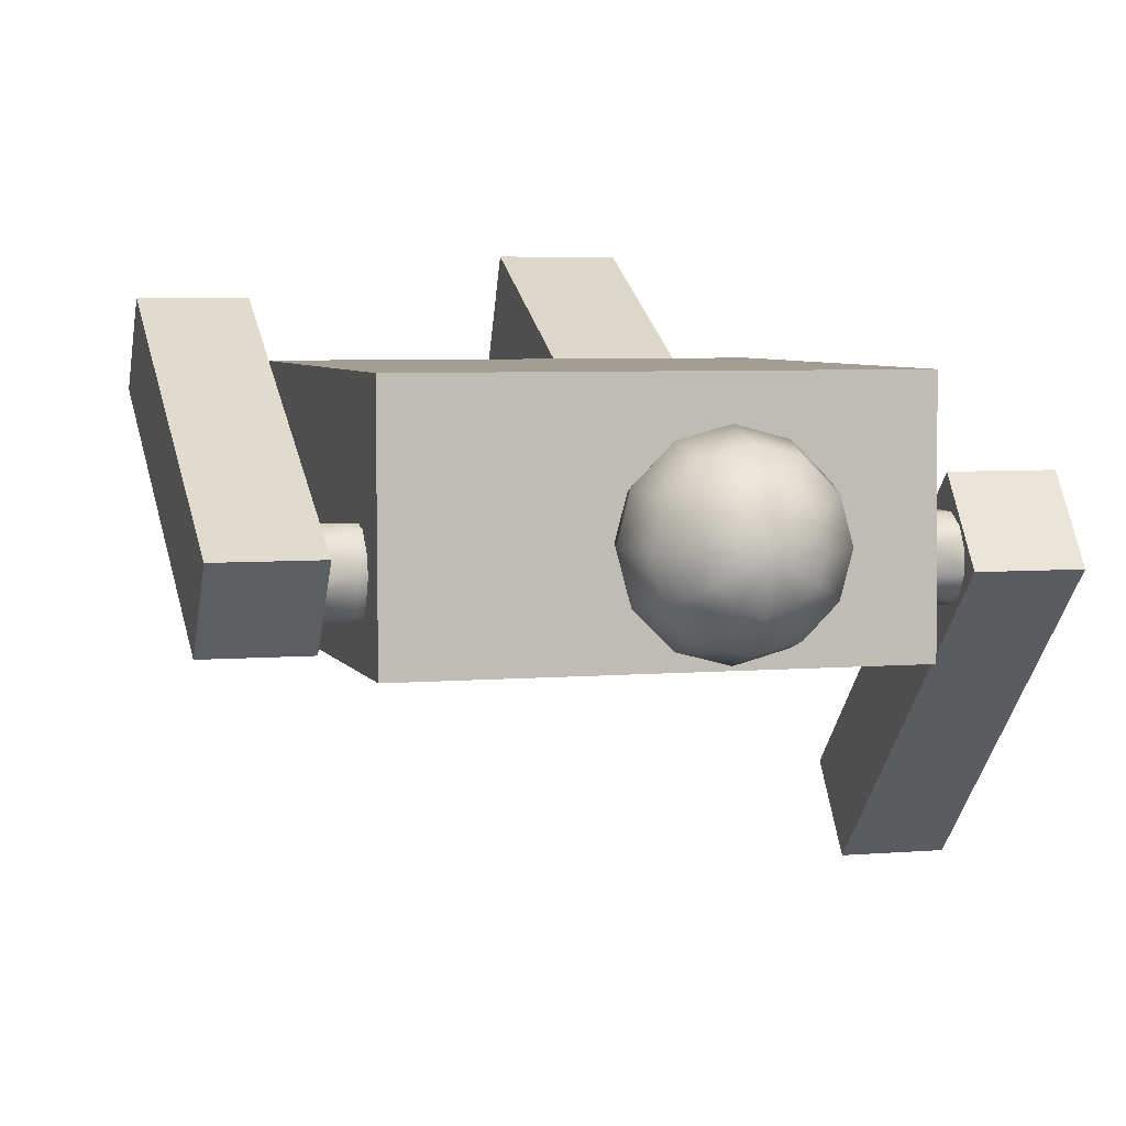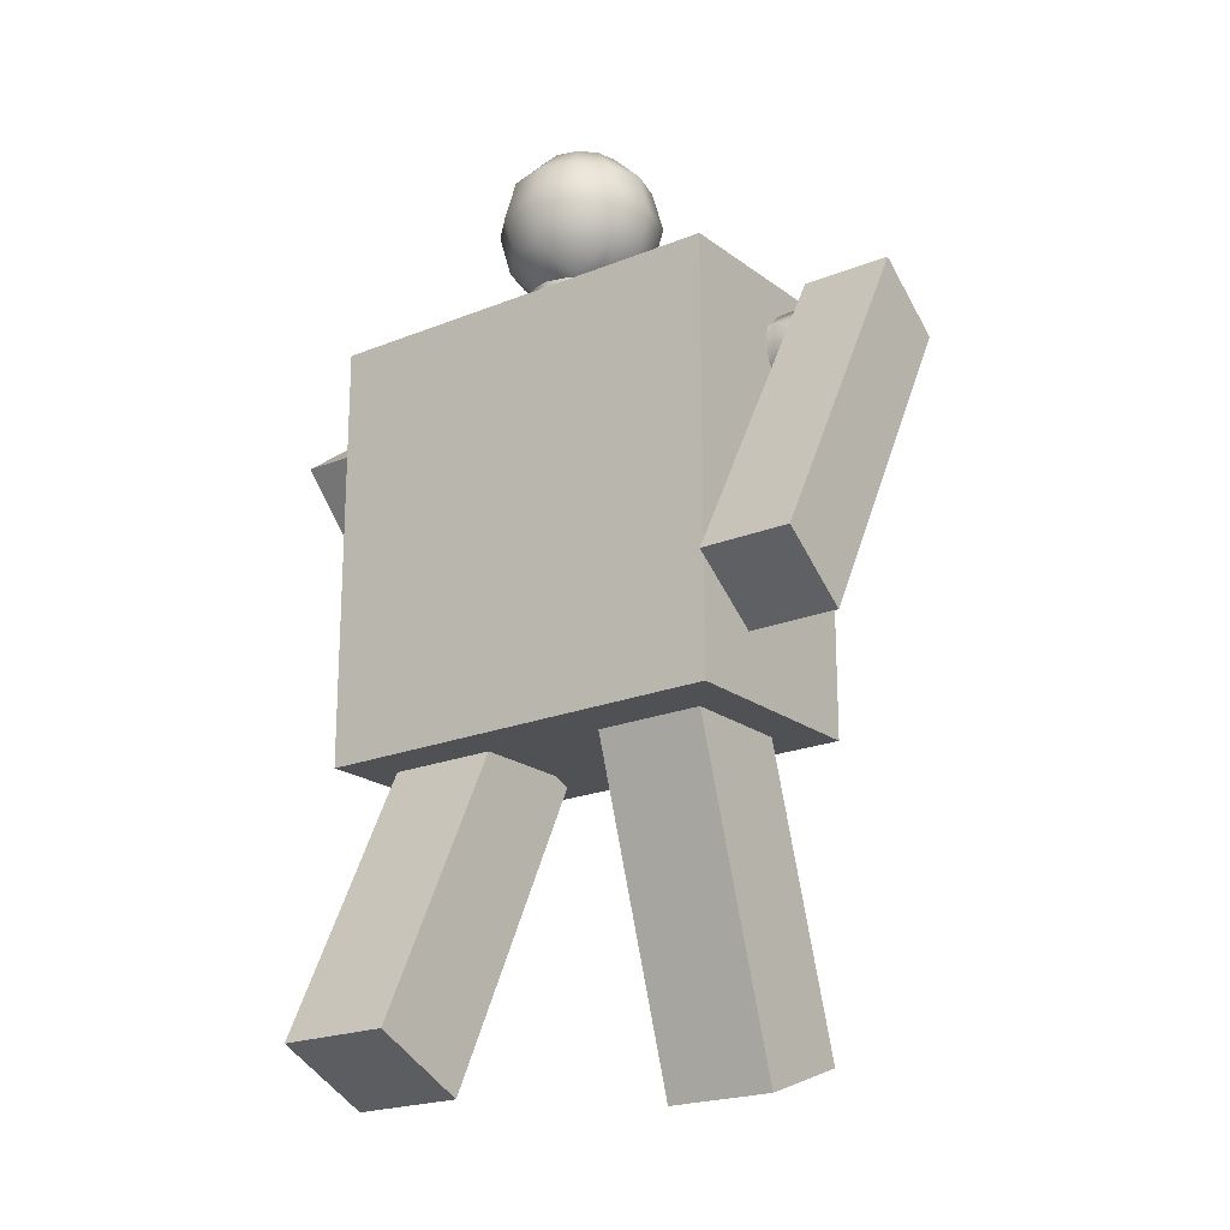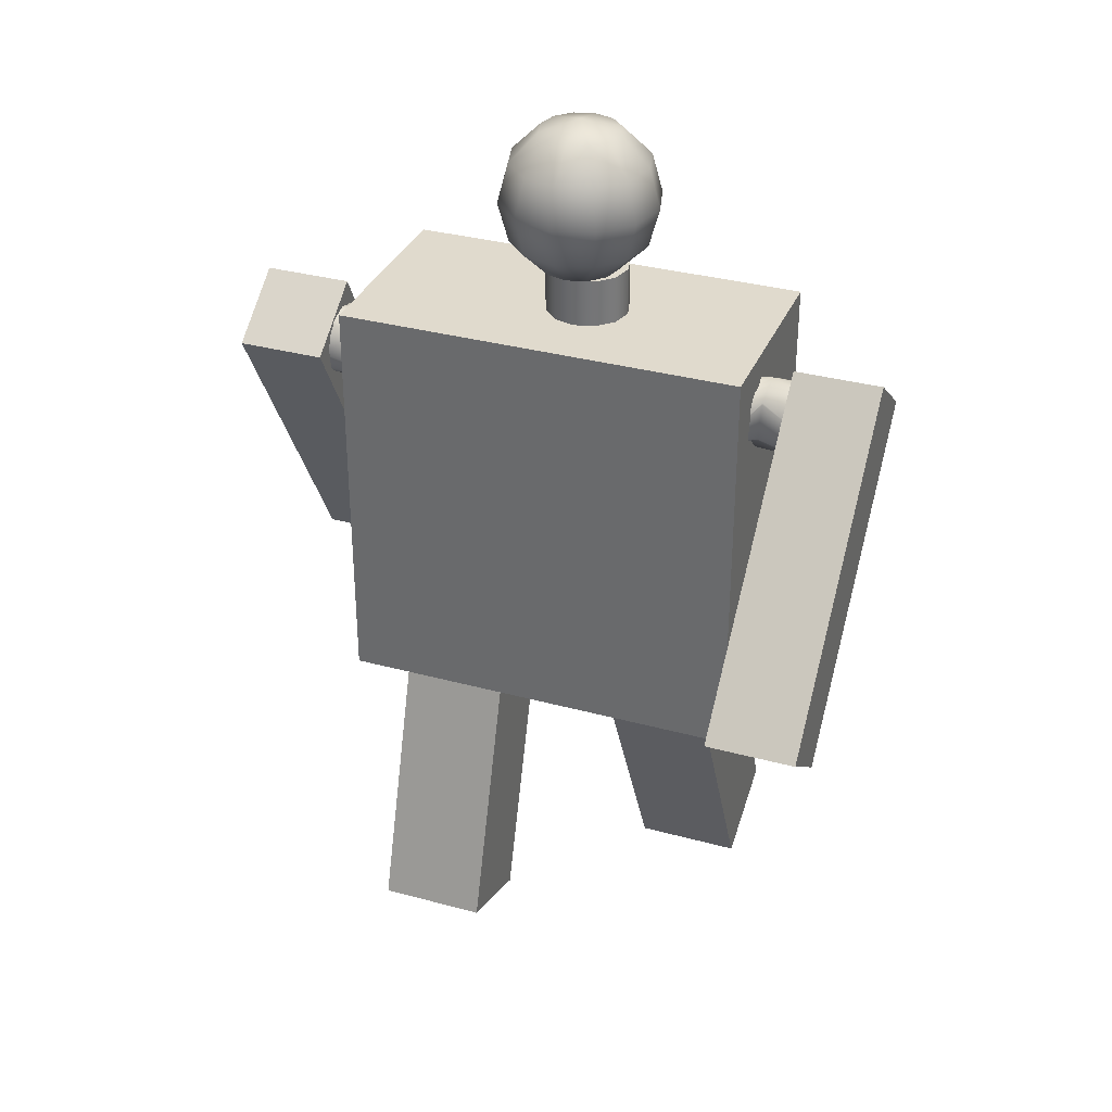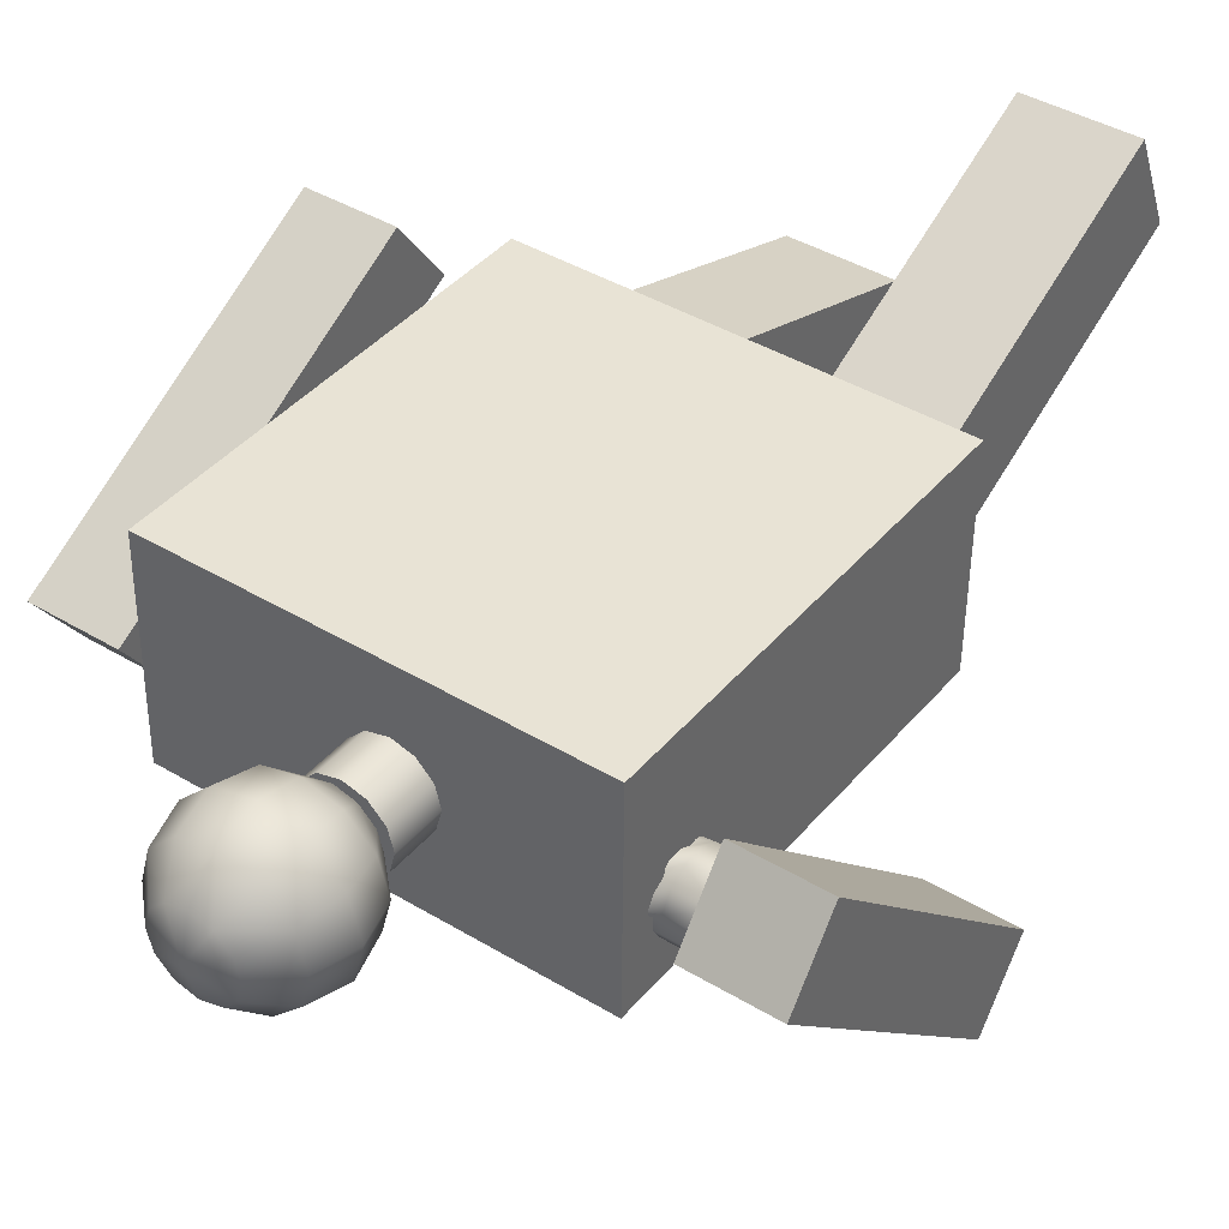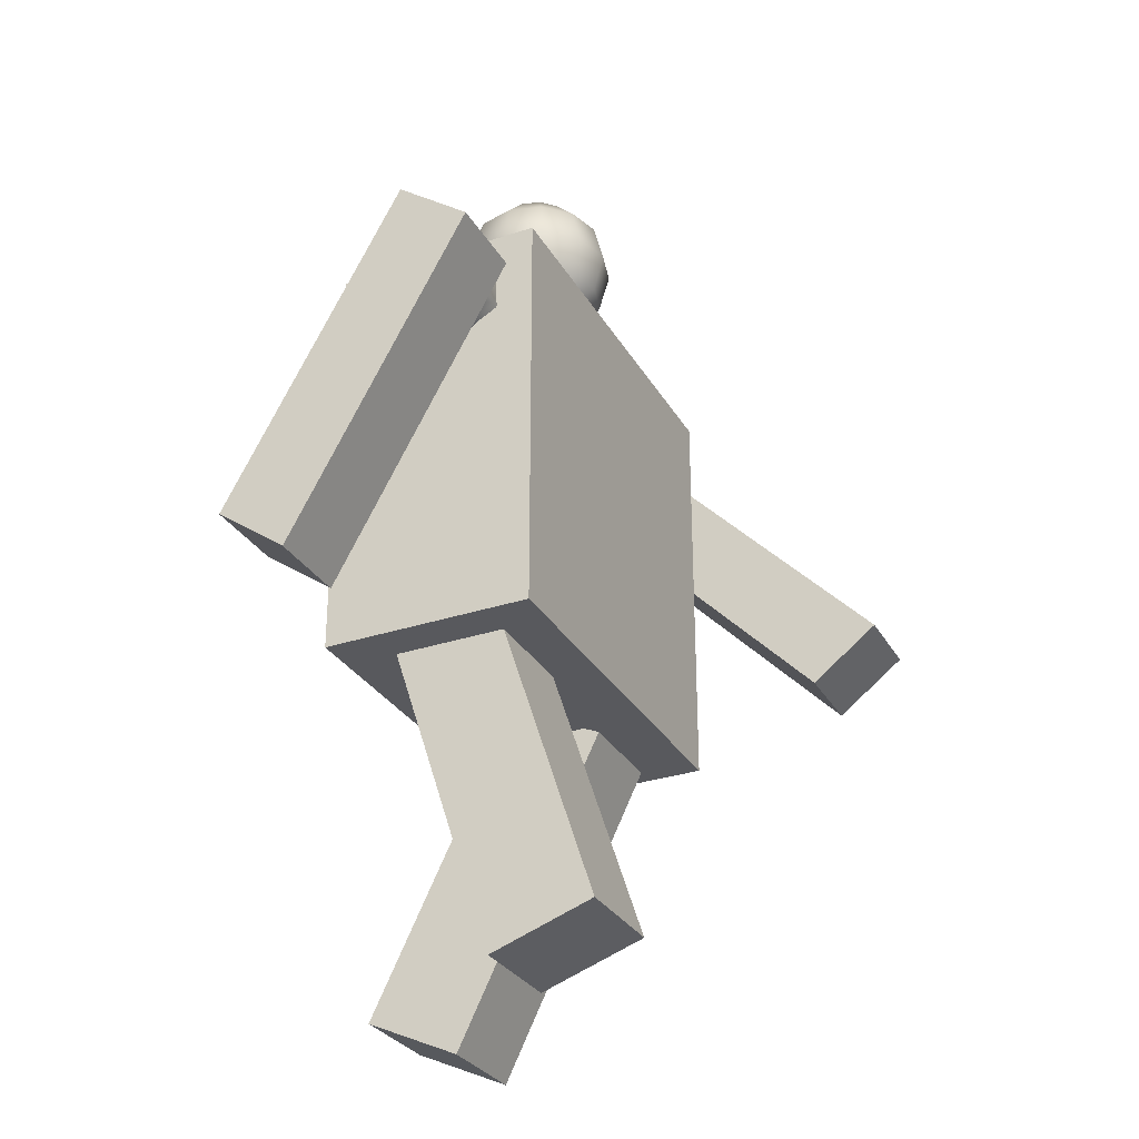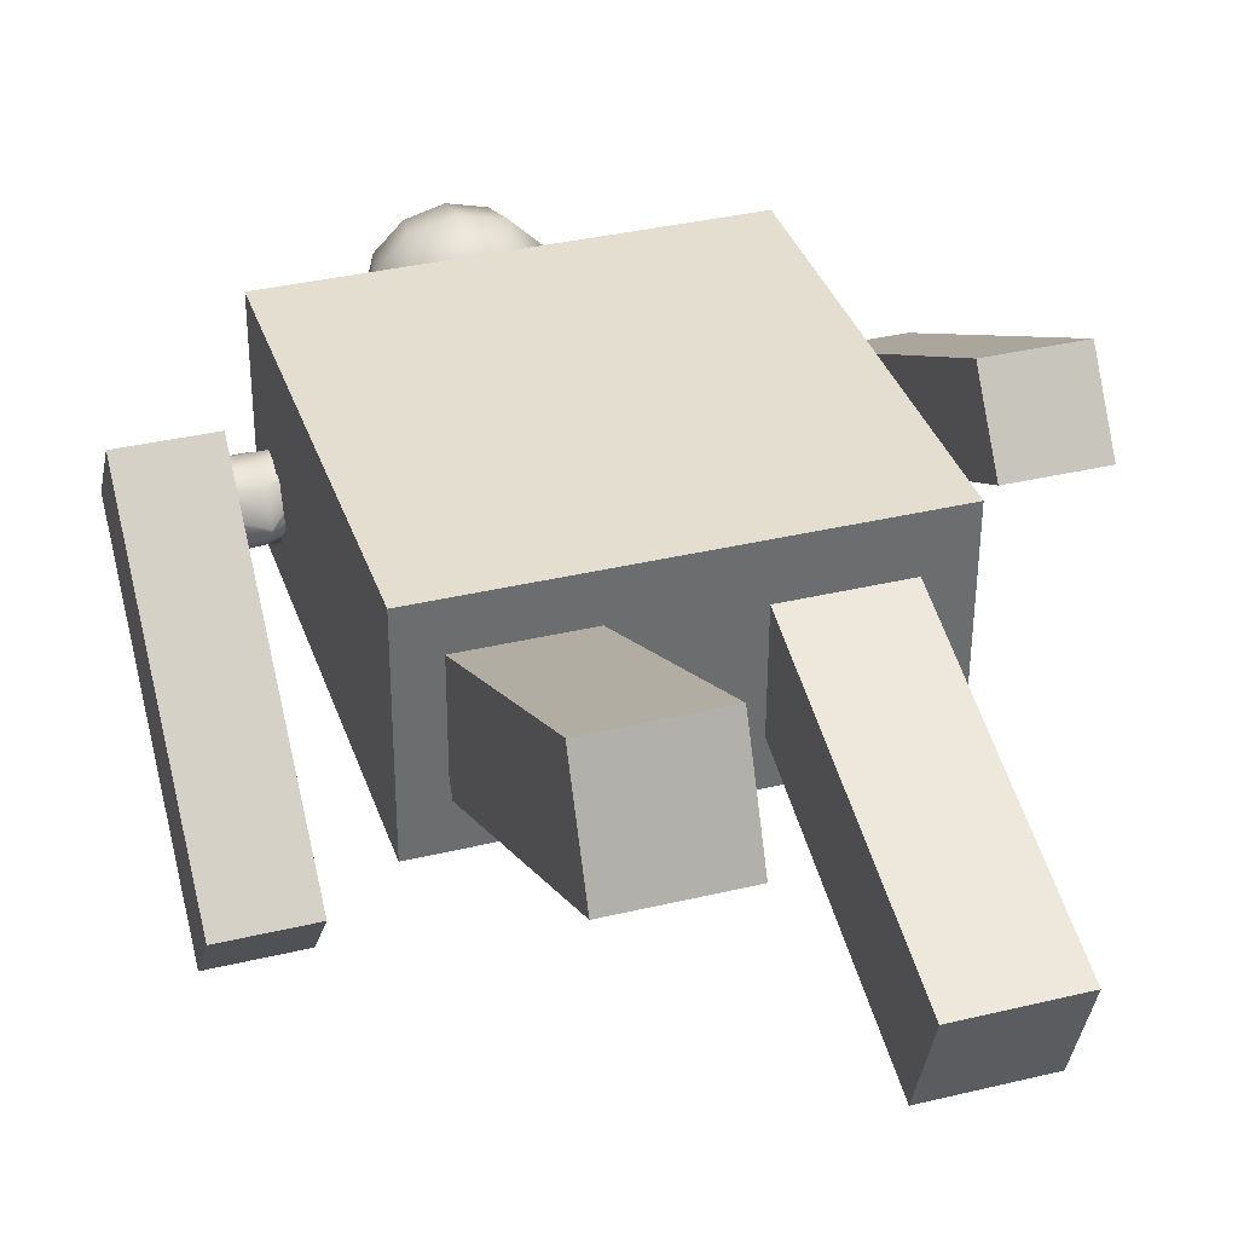
<metadata>
{"format":"obj","ext":"obj","renderer":"f3d","projection":"perspective","resolution":1024,"background":"white","views":[{"elev":5.0,"azim":164.4,"up":"+Z"},{"elev":-20.9,"azim":36.1,"up":"+Y"},{"elev":33.8,"azim":-159.7,"up":"+Y"},{"elev":41.2,"azim":-143.8,"up":"+Z"},{"elev":-29.5,"azim":114.8,"up":"+Y"},{"elev":35.7,"azim":-17.6,"up":"+Z"}]}
</metadata>
<code>
v -0.1483 0.5745 0.04335
v -0.1483 0.262 0.04335
v 0.1567 0.5745 0.04335
v 0.1567 0.262 0.04335
v 0.1567 0.577 -0.1142
v 0.1567 0.2645 -0.1142
v -0.1483 0.577 -0.1142
v -0.1483 0.2645 -0.1142
v 0.02299 0.572 -0.03666
v 0.0188 0.572 -0.02103
v -0.008262 0.572 -0.03666
v 0.02299 0.612 -0.03666
v -0.008262 0.612 -0.03666
v 0.0188 0.612 -0.02103
v 0.007363 0.572 -0.009592
v 0.007363 0.612 -0.009592
v -0.008262 0.572 -0.005405
v -0.008262 0.612 -0.005405
v -0.02389 0.572 -0.009592
v -0.02389 0.612 -0.009592
v -0.03533 0.572 -0.02103
v -0.03533 0.612 -0.02103
v -0.03951 0.572 -0.03666
v -0.03951 0.612 -0.03666
v -0.03533 0.572 -0.05228
v -0.03533 0.612 -0.05228
v -0.02389 0.572 -0.06372
v -0.02389 0.612 -0.06372
v -0.008262 0.572 -0.0679
v -0.008262 0.612 -0.0679
v 0.007363 0.572 -0.06372
v 0.007363 0.612 -0.06372
v 0.0188 0.572 -0.05228
v 0.0188 0.612 -0.05228
v -0.003262 0.6045 -0.04041
v 0.02674 0.6125 -0.04041
v 0.02272 0.6125 -0.02541
v -0.003262 0.7245 -0.04041
v 0.02272 0.7165 -0.02541
v 0.02674 0.7165 -0.04041
v 0.01174 0.6125 -0.01442
v 0.01174 0.7165 -0.01442
v -0.003262 0.6125 -0.0104
v -0.003262 0.7165 -0.0104
v -0.01826 0.6125 -0.01442
v -0.01826 0.7165 -0.01442
v -0.02924 0.6125 -0.02541
v -0.02924 0.7165 -0.02541
v -0.03326 0.6125 -0.04041
v -0.03326 0.7165 -0.04041
v -0.02924 0.6125 -0.05541
v -0.02924 0.7165 -0.05541
v -0.01826 0.6125 -0.06639
v -0.01826 0.7165 -0.06639
v -0.003262 0.6125 -0.0704
v -0.003262 0.7165 -0.0704
v 0.01174 0.6125 -0.06639
v 0.01174 0.7165 -0.06639
v 0.02272 0.6125 -0.05541
v 0.02272 0.7165 -0.05541
v 0.0487 0.6345 -0.04041
v 0.04174 0.6345 -0.01442
v 0.02272 0.6345 0.004595
v -0.003262 0.6345 0.01156
v -0.02924 0.6345 0.004595
v -0.04826 0.6345 -0.01442
v -0.05522 0.6345 -0.04041
v -0.04826 0.6345 -0.06639
v -0.02924 0.6345 -0.0854
v -0.003262 0.6345 -0.09237
v 0.02272 0.6345 -0.0854
v 0.04174 0.6345 -0.06639
v 0.05674 0.6645 -0.04041
v 0.0487 0.6645 -0.0104
v 0.02674 0.6645 0.01156
v -0.003262 0.6645 0.0196
v -0.03326 0.6645 0.01156
v -0.05522 0.6645 -0.0104
v -0.06326 0.6645 -0.04041
v -0.05522 0.6645 -0.0704
v -0.03326 0.6645 -0.09237
v -0.003262 0.6645 -0.1004
v 0.02674 0.6645 -0.09237
v 0.0487 0.6645 -0.0704
v 0.0487 0.6945 -0.04041
v 0.04174 0.6945 -0.01442
v 0.02272 0.6945 0.004595
v -0.003262 0.6945 0.01156
v -0.02924 0.6945 0.004595
v -0.04826 0.6945 -0.01442
v -0.05522 0.6945 -0.04041
v -0.04826 0.6945 -0.06639
v -0.02924 0.6945 -0.0854
v -0.003262 0.6945 -0.09237
v 0.02272 0.6945 -0.0854
v 0.04174 0.6945 -0.06639
v 0.1792 0.5705 -0.05119
v 0.1792 0.3322 0.08092
v 0.2442 0.5705 -0.05119
v 0.2442 0.3322 0.08092
v 0.2442 0.5324 -0.1044
v 0.2442 0.2941 0.0277
v 0.1792 0.5324 -0.1044
v 0.1792 0.2941 0.0277
v -0.2383 0.5293 -0.0141
v -0.2383 0.3333 -0.2034
v -0.1733 0.5293 -0.0141
v -0.1733 0.3333 -0.2034
v -0.1733 0.569 -0.06607
v -0.1733 0.373 -0.2554
v -0.2383 0.569 -0.06607
v -0.2383 0.373 -0.2554
v -0.1208 0.2911 -0.004096
v -0.1208 0.05969 0.1088
v -0.04076 0.2911 -0.004096
v -0.04076 0.05969 0.1088
v -0.04076 0.2583 -0.07709
v -0.04076 0.02687 0.03578
v -0.1208 0.2583 -0.07709
v -0.1208 0.02687 0.03578
v 0.04574 0.2739 0.007287
v 0.04574 0.029 -0.07229
v 0.1257 0.2739 0.007287
v 0.1257 0.029 -0.07229
v 0.1257 0.301 -0.06803
v 0.1257 0.0561 -0.1476
v 0.04574 0.301 -0.06803
v 0.04574 0.0561 -0.1476
v -0.1815 0.5091 -0.08054
v -0.1816 0.5023 -0.06832
v -0.182 0.5285 -0.06179
v -0.1295 0.5022 -0.06291
v -0.13 0.5292 -0.06291
v -0.1296 0.5058 -0.0494
v -0.1555 0.5201 -0.08612
v -0.1556 0.5026 -0.068
v -0.1818 0.5025 -0.05435
v -0.1298 0.5157 -0.03952
v -0.1558 0.5027 -0.06544
v -0.182 0.5097 -0.04237
v -0.13 0.5292 -0.0359
v -0.156 0.51 -0.04205
v -0.1822 0.5219 -0.03559
v -0.1303 0.5427 -0.03952
v -0.1562 0.5223 -0.03528
v -0.1824 0.5359 -0.03584
v -0.1304 0.5526 -0.0494
v -0.1564 0.5362 -0.03552
v -0.1825 0.5479 -0.04304
v -0.1305 0.5562 -0.06291
v -0.1565 0.5482 -0.04272
v -0.1824 0.5547 -0.05526
v -0.1304 0.5526 -0.07641
v -0.1564 0.555 -0.05495
v -0.1822 0.5544 -0.06923
v -0.1303 0.5427 -0.08629
v -0.1562 0.5548 -0.06892
v -0.182 0.5472 -0.08121
v -0.13 0.5292 -0.0899
v -0.156 0.5476 -0.0809
v -0.1818 0.535 -0.08799
v -0.1298 0.5157 -0.08629
v -0.1558 0.5467 -0.08143
v -0.1816 0.521 -0.08774
v -0.1296 0.5058 -0.07641
v -0.1556 0.5214 -0.08743
v 0.1365 0.4993 -0.0599
v 0.1364 0.5029 -0.04641
v 0.136 0.5263 -0.0599
v 0.1885 0.5037 -0.04934
v 0.188 0.5273 -0.06243
v 0.1884 0.5134 -0.03929
v 0.1625 0.5119 -0.04
v 0.1624 0.513 -0.03907
v 0.1362 0.5128 -0.03652
v 0.1882 0.5269 -0.03544
v 0.1622 0.5384 -0.03531
v 0.136 0.5263 -0.0329
v 0.188 0.5404 -0.03882
v 0.162 0.54 -0.0386
v 0.1358 0.5398 -0.03652
v 0.1877 0.5505 -0.04852
v 0.1618 0.5558 -0.05599
v 0.1356 0.5497 -0.04641
v 0.1876 0.5543 -0.06196
v 0.1616 0.5539 -0.06174
v 0.1355 0.5533 -0.0599
v 0.1875 0.551 -0.07552
v 0.1615 0.5466 -0.08135
v 0.1356 0.5497 -0.0734
v 0.1876 0.5412 -0.08557
v 0.1616 0.5408 -0.08535
v 0.1358 0.5398 -0.08329
v 0.1877 0.5278 -0.08943
v 0.1618 0.52 -0.08604
v 0.136 0.5263 -0.0869
v 0.188 0.5142 -0.08604
v 0.162 0.5139 -0.08582
v 0.1362 0.5128 -0.08329
v 0.1882 0.5042 -0.07634
v 0.1622 0.5026 -0.06537
v 0.1364 0.5029 -0.0734
v 0.1884 0.5003 -0.0629
v 0.1624 0.4999 -0.06268
g Regroup01
f 1 2 3
f 2 4 3
f 3 4 5
f 4 6 5
f 5 6 7
f 6 8 7
f 7 8 1
f 8 2 1
f 7 1 5
f 1 3 5
f 2 8 4
f 8 6 4
f 9 10 11
f 12 13 14
f 9 12 10
f 12 14 10
f 10 15 11
f 14 13 16
f 10 14 16
f 10 16 15
f 15 17 11
f 16 13 18
f 15 16 17
f 16 18 17
f 17 19 11
f 18 13 20
f 17 18 20
f 17 20 19
f 19 21 11
f 20 13 22
f 19 20 21
f 20 22 21
f 21 23 11
f 22 13 24
f 21 22 24
f 21 24 23
f 23 25 11
f 24 13 26
f 23 24 25
f 24 26 25
f 25 27 11
f 26 13 28
f 25 26 28
f 25 28 27
f 27 29 11
f 28 13 30
f 27 28 29
f 28 30 29
f 29 31 11
f 30 13 32
f 29 30 32
f 29 32 31
f 31 33 11
f 32 13 34
f 31 32 33
f 32 34 33
f 33 9 11
f 34 13 12
f 33 34 12
f 33 12 9
f 35 36 37
f 38 39 40
f 35 37 41
f 38 42 39
f 35 41 43
f 38 44 42
f 35 43 45
f 38 46 44
f 35 45 47
f 38 48 46
f 35 47 49
f 38 50 48
f 35 49 51
f 38 52 50
f 35 51 53
f 38 54 52
f 35 53 55
f 38 56 54
f 35 55 57
f 38 58 56
f 35 57 59
f 38 60 58
f 35 59 36
f 38 40 60
f 36 61 62
f 36 62 37
f 37 62 41
f 62 63 41
f 41 63 64
f 41 64 43
f 43 64 45
f 64 65 45
f 45 65 66
f 45 66 47
f 47 66 49
f 66 67 49
f 49 67 68
f 49 68 51
f 51 68 53
f 68 69 53
f 53 69 70
f 53 70 55
f 55 70 57
f 70 71 57
f 57 71 72
f 57 72 59
f 59 72 36
f 72 61 36
f 61 73 62
f 73 74 62
f 62 74 75
f 62 75 63
f 63 75 64
f 75 76 64
f 64 76 77
f 64 77 65
f 65 77 66
f 77 78 66
f 66 78 79
f 66 79 67
f 67 79 68
f 79 80 68
f 68 80 81
f 68 81 69
f 69 81 70
f 81 82 70
f 70 82 83
f 70 83 71
f 71 83 72
f 83 84 72
f 72 84 73
f 72 73 61
f 73 85 86
f 73 86 74
f 74 86 75
f 86 87 75
f 75 87 88
f 75 88 76
f 76 88 77
f 88 89 77
f 77 89 90
f 77 90 78
f 78 90 79
f 90 91 79
f 79 91 92
f 79 92 80
f 80 92 81
f 92 93 81
f 81 93 94
f 81 94 82
f 82 94 83
f 94 95 83
f 83 95 96
f 83 96 84
f 84 96 73
f 96 85 73
f 85 40 86
f 40 39 86
f 86 39 42
f 86 42 87
f 87 42 88
f 42 44 88
f 88 44 46
f 88 46 89
f 89 46 90
f 46 48 90
f 90 48 50
f 90 50 91
f 91 50 92
f 50 52 92
f 92 52 54
f 92 54 93
f 93 54 94
f 54 56 94
f 94 56 58
f 94 58 95
f 95 58 96
f 58 60 96
f 96 60 40
f 96 40 85
f 97 98 99
f 98 100 99
f 99 100 101
f 100 102 101
f 101 102 103
f 102 104 103
f 103 104 97
f 104 98 97
f 103 97 101
f 97 99 101
f 98 104 100
f 104 102 100
f 105 106 107
f 106 108 107
f 107 108 109
f 108 110 109
f 109 110 111
f 110 112 111
f 111 112 105
f 112 106 105
f 111 105 109
f 105 107 109
f 106 112 108
f 112 110 108
f 113 114 115
f 114 116 115
f 115 116 117
f 116 118 117
f 117 118 119
f 118 120 119
f 119 120 113
f 120 114 113
f 119 113 117
f 113 115 117
f 114 120 116
f 120 118 116
f 121 122 123
f 122 124 123
f 123 124 125
f 124 126 125
f 125 126 127
f 126 128 127
f 127 128 121
f 128 122 121
f 127 121 125
f 121 123 125
f 122 128 124
f 128 126 124
f 129 130 131
f 132 133 134
f 129 135 136
f 129 136 130
f 135 132 136
f 132 134 136
f 130 137 131
f 134 133 138
f 130 136 137
f 136 139 137
f 136 134 138
f 136 138 139
f 137 140 131
f 138 133 141
f 137 139 142
f 137 142 140
f 139 138 142
f 138 141 142
f 140 143 131
f 141 133 144
f 140 142 143
f 142 145 143
f 142 141 144
f 142 144 145
f 143 146 131
f 144 133 147
f 143 145 148
f 143 148 146
f 145 144 148
f 144 147 148
f 146 149 131
f 147 133 150
f 146 148 149
f 148 151 149
f 148 147 150
f 148 150 151
f 149 152 131
f 150 133 153
f 149 151 154
f 149 154 152
f 151 150 154
f 150 153 154
f 152 155 131
f 153 133 156
f 152 154 155
f 154 157 155
f 154 153 156
f 154 156 157
f 155 158 131
f 156 133 159
f 155 157 160
f 155 160 158
f 157 156 160
f 156 159 160
f 158 161 131
f 159 133 162
f 158 160 161
f 160 163 161
f 160 159 162
f 160 162 163
f 161 164 131
f 162 133 165
f 161 163 166
f 161 166 164
f 163 162 166
f 162 165 166
f 164 129 131
f 165 133 132
f 164 166 129
f 166 135 129
f 166 165 132
f 166 132 135
f 167 168 169
f 170 171 172
f 167 173 174
f 167 174 168
f 173 170 174
f 170 172 174
f 168 175 169
f 172 171 176
f 168 174 175
f 174 177 175
f 174 172 176
f 174 176 177
f 175 178 169
f 176 171 179
f 175 177 180
f 175 180 178
f 177 176 180
f 176 179 180
f 178 181 169
f 179 171 182
f 178 180 181
f 180 183 181
f 180 179 182
f 180 182 183
f 181 184 169
f 182 171 185
f 181 183 186
f 181 186 184
f 183 182 186
f 182 185 186
f 184 187 169
f 185 171 188
f 184 186 187
f 186 189 187
f 186 185 188
f 186 188 189
f 187 190 169
f 188 171 191
f 187 189 192
f 187 192 190
f 189 188 192
f 188 191 192
f 190 193 169
f 191 171 194
f 190 192 193
f 192 195 193
f 192 191 194
f 192 194 195
f 193 196 169
f 194 171 197
f 193 195 198
f 193 198 196
f 195 194 198
f 194 197 198
f 196 199 169
f 197 171 200
f 196 198 199
f 198 201 199
f 198 197 200
f 198 200 201
f 199 202 169
f 200 171 203
f 199 201 204
f 199 204 202
f 201 200 204
f 200 203 204
f 202 167 169
f 203 171 170
f 202 204 167
f 204 173 167
f 204 203 170
f 204 170 173

</code>
